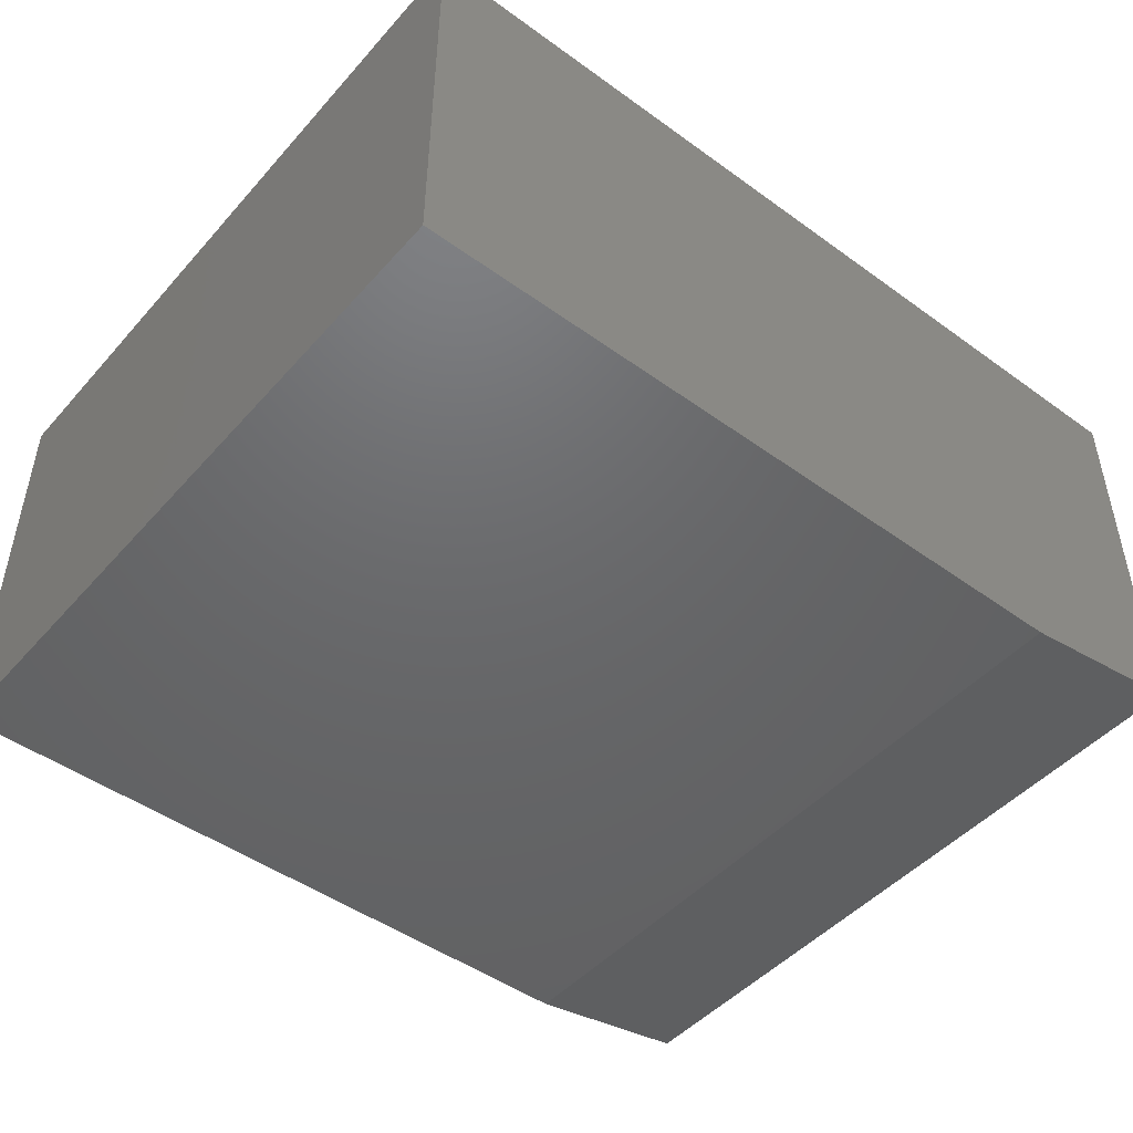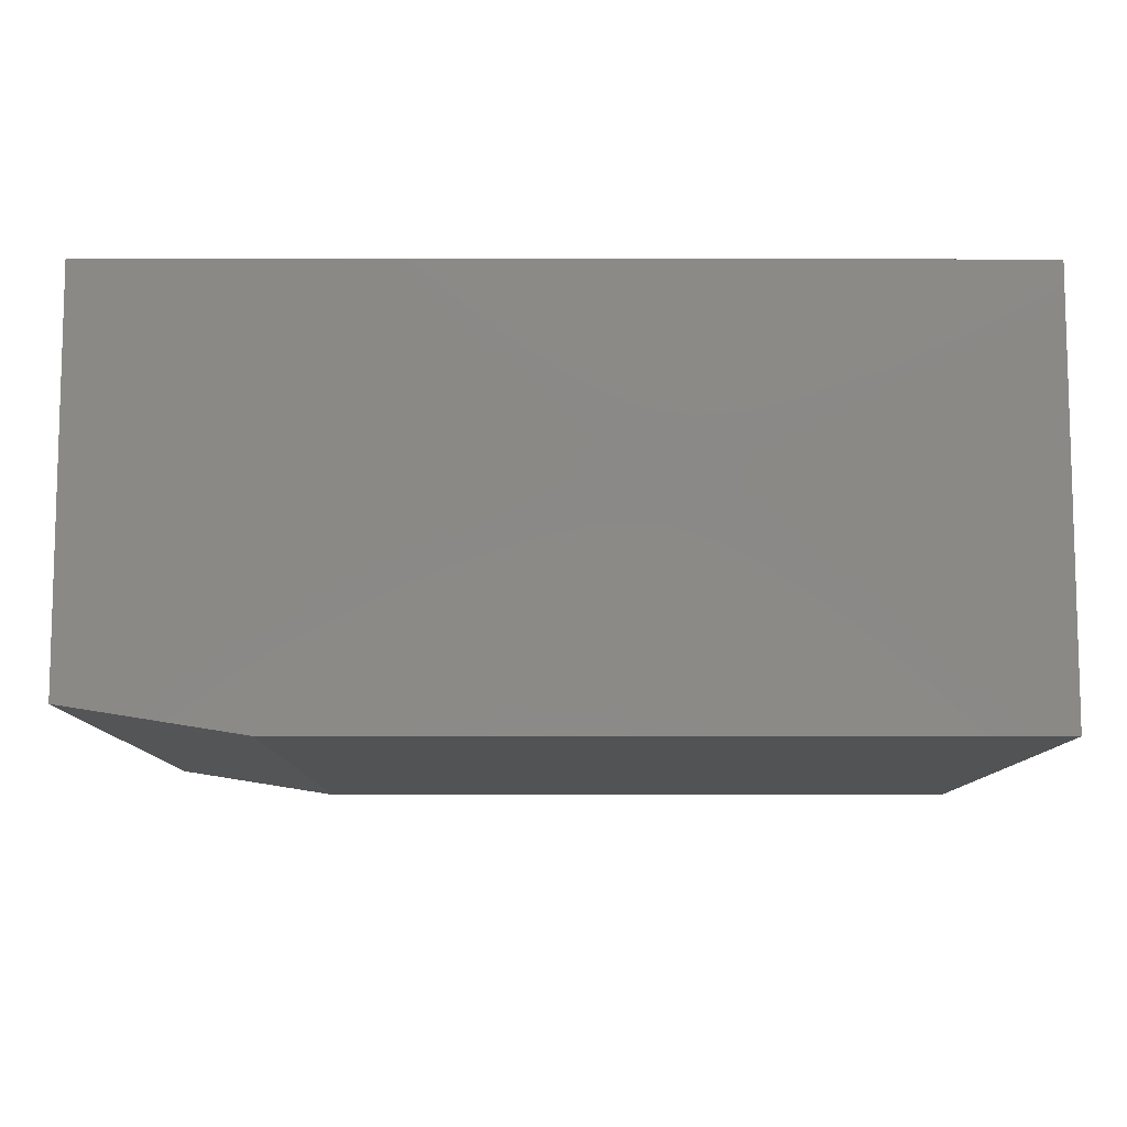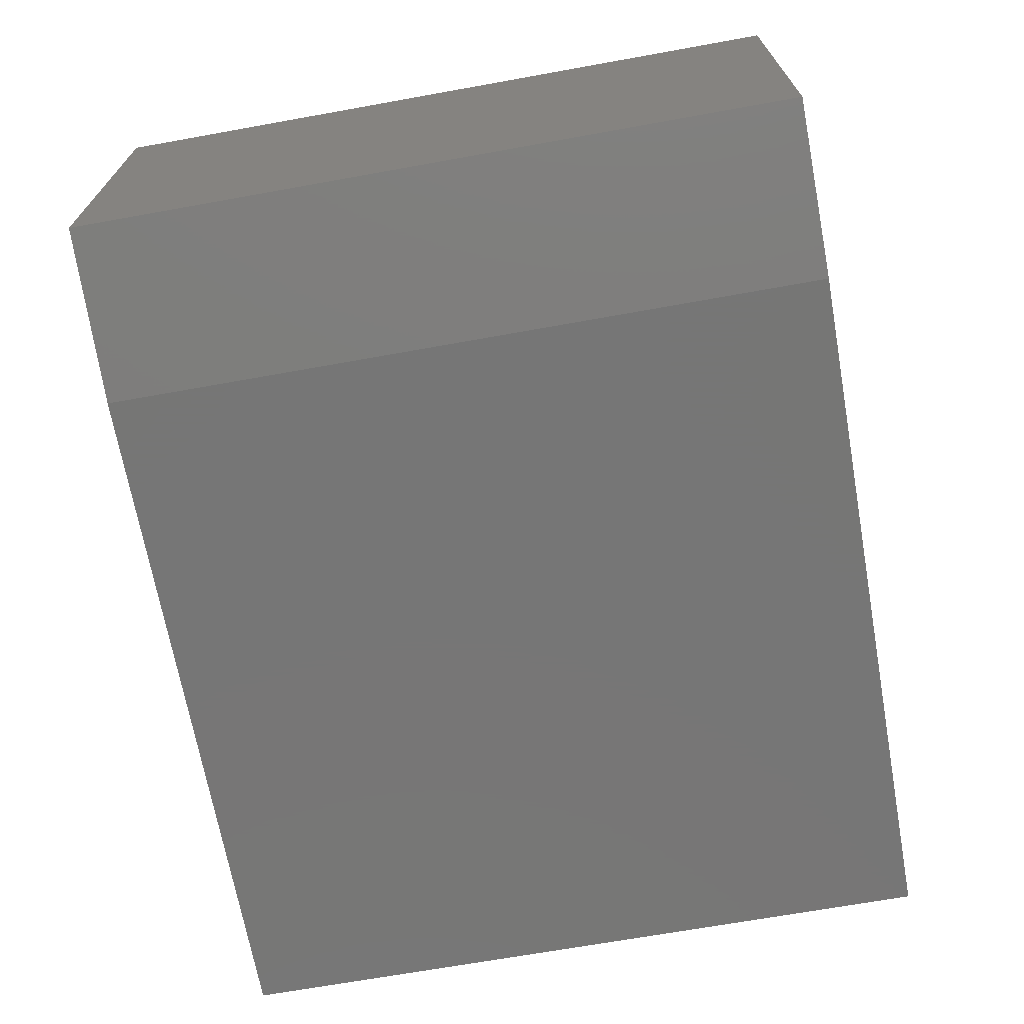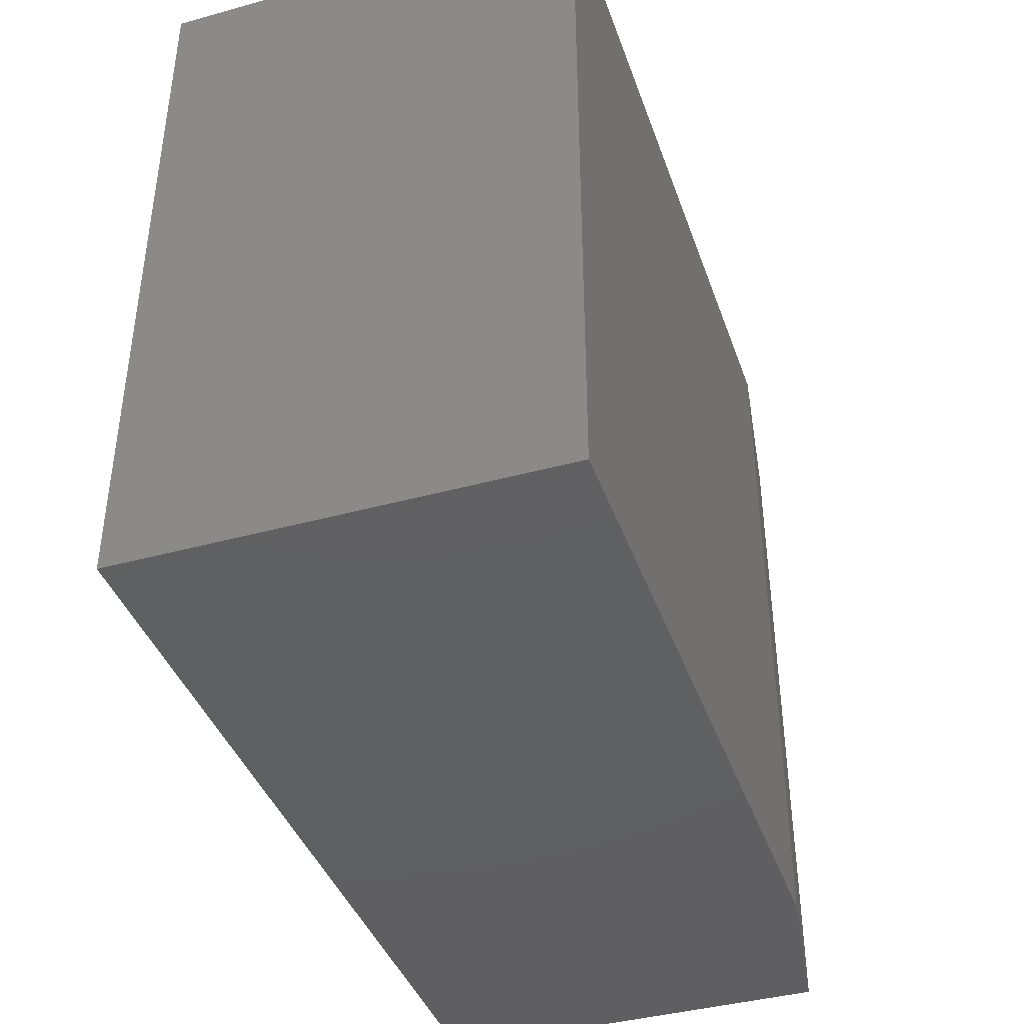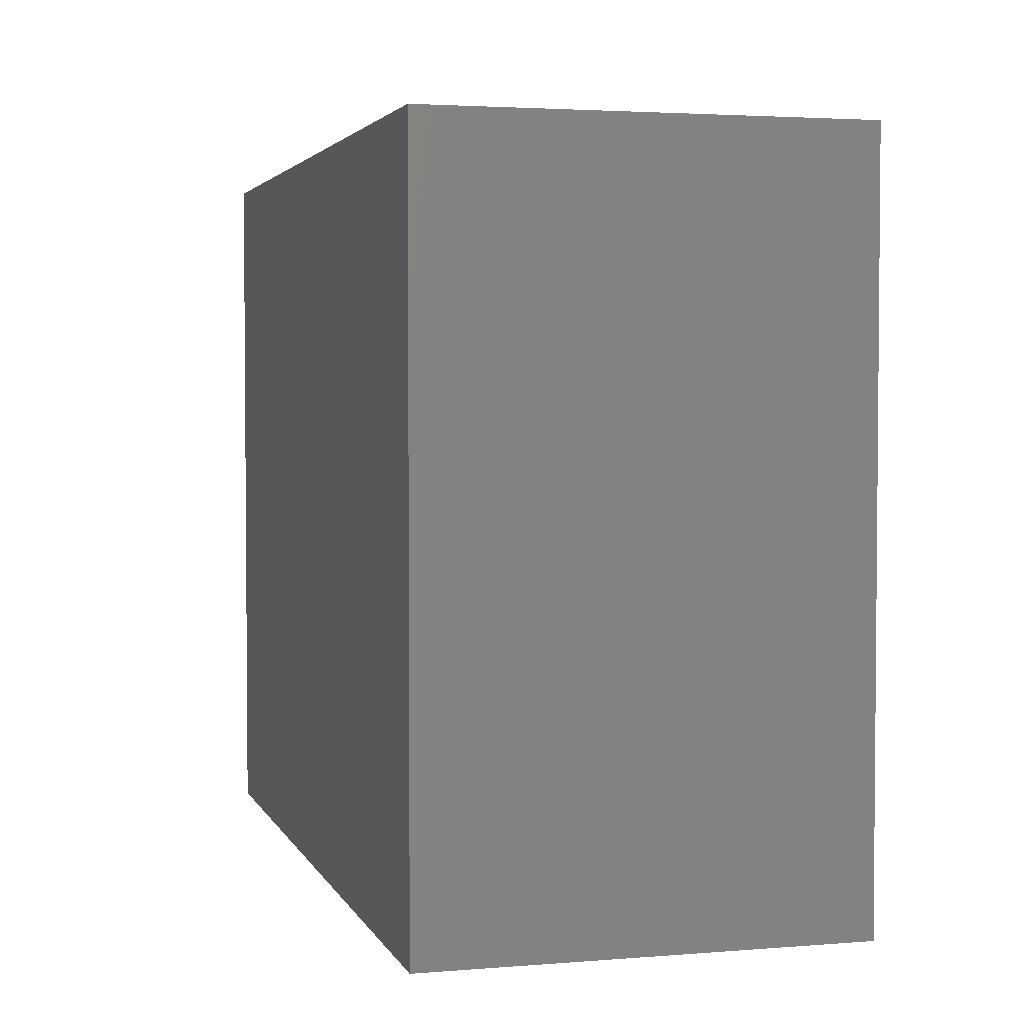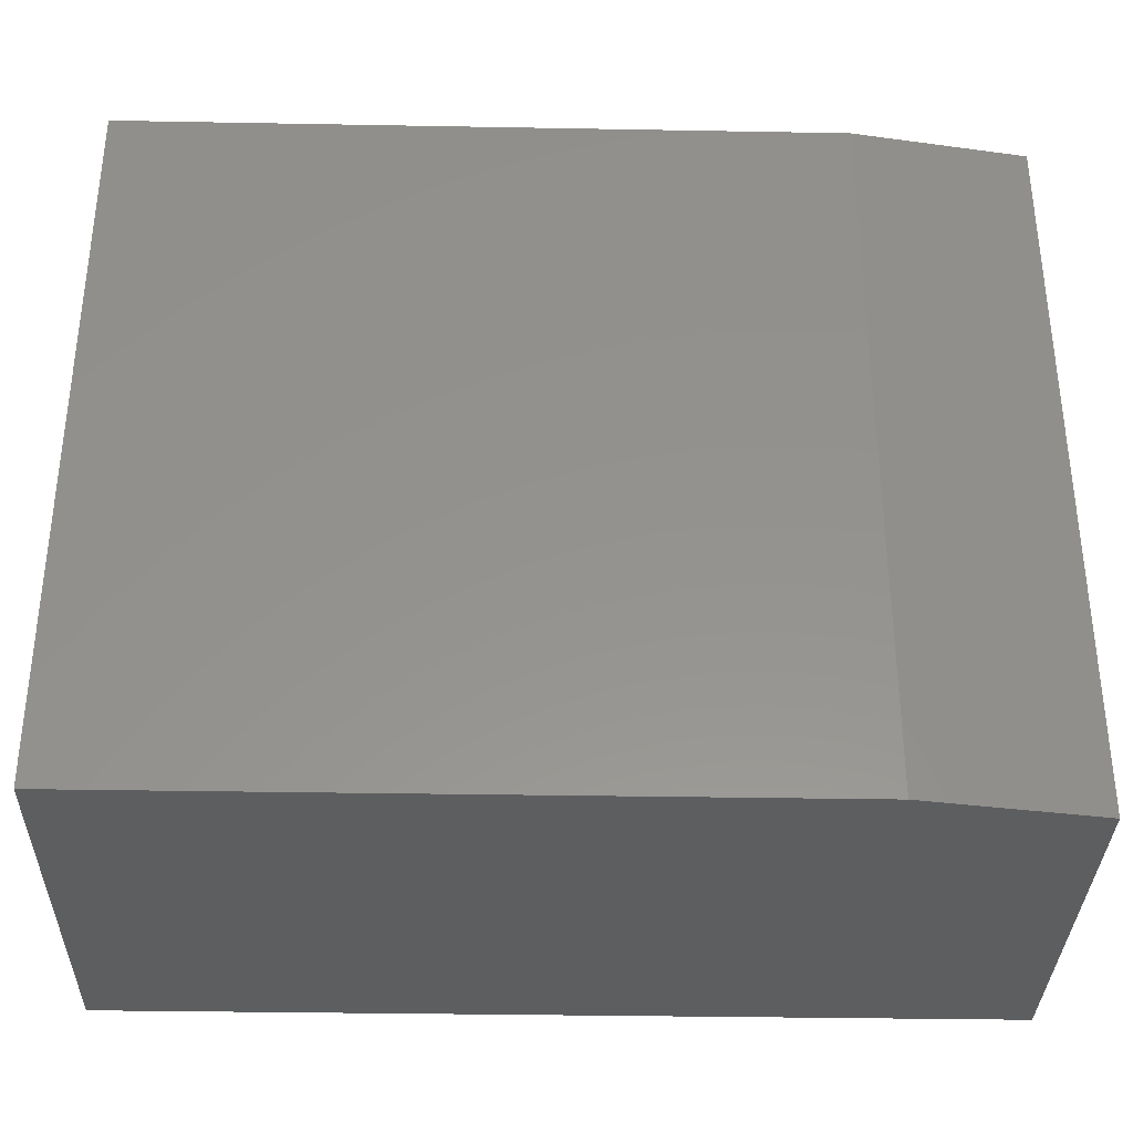
<metadata>
{"format":"stl","ext":"stl","renderer":"f3d","projection":"perspective","resolution":1024,"background":"white","views":[{"elev":-47.4,"azim":-39.2,"up":"+Y"},{"elev":-9.7,"azim":179.8,"up":"+Y"},{"elev":-68.8,"azim":100.2,"up":"+Y"},{"elev":-40.6,"azim":-71.4,"up":"+Z"},{"elev":3.1,"azim":-105.5,"up":"+Z"},{"elev":-34.1,"azim":-1.4,"up":"+Z"}]}
</metadata>
<code>
# stl→obj: 10 verts, 16 faces
v 0 -0.3594 0
v 0.6016 -0.3594 -3.684e-17
v 3.771e-17 -0.3594 0.6158
v 0.6016 -0.3594 0.6158
v 3.771e-17 0 0.6158
v 0.75 0 0.6158
v 0.75 -0.3359 0.6158
v 0.75 -0.3359 -4.592e-17
v 0.75 0 -4.592e-17
v 0 0 0
f 1 2 3
f 3 2 4
f 5 3 6
f 6 3 4
f 6 4 7
f 8 9 7
f 7 9 6
f 1 10 2
f 2 10 9
f 2 9 8
f 4 2 7
f 7 2 8
f 10 5 9
f 9 5 6
f 3 5 1
f 1 5 10

</code>
